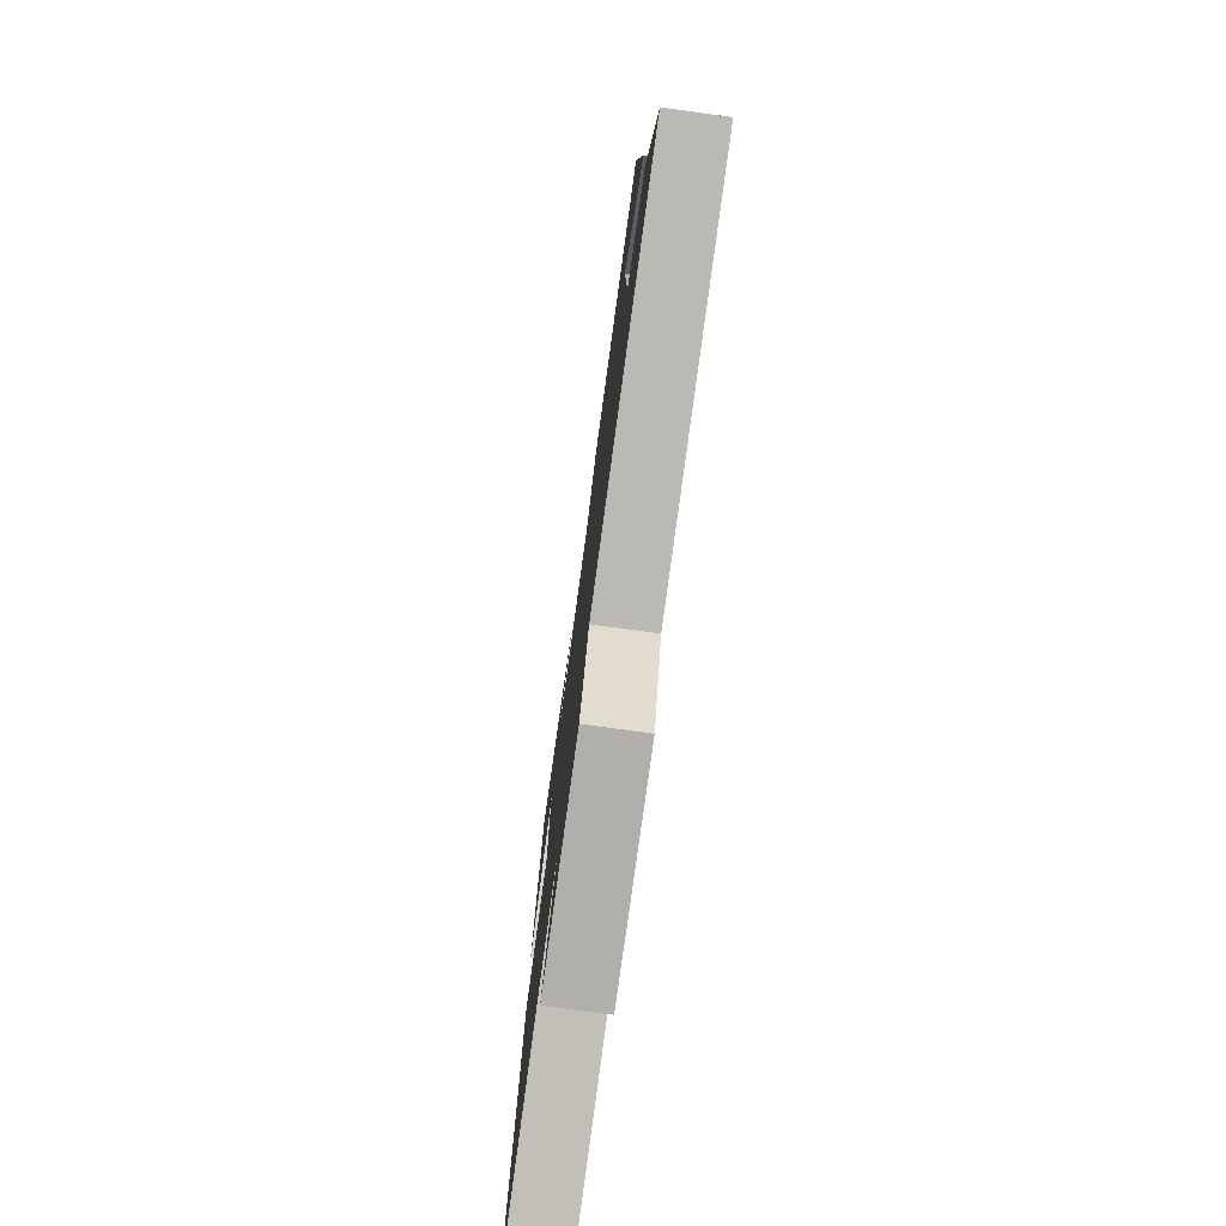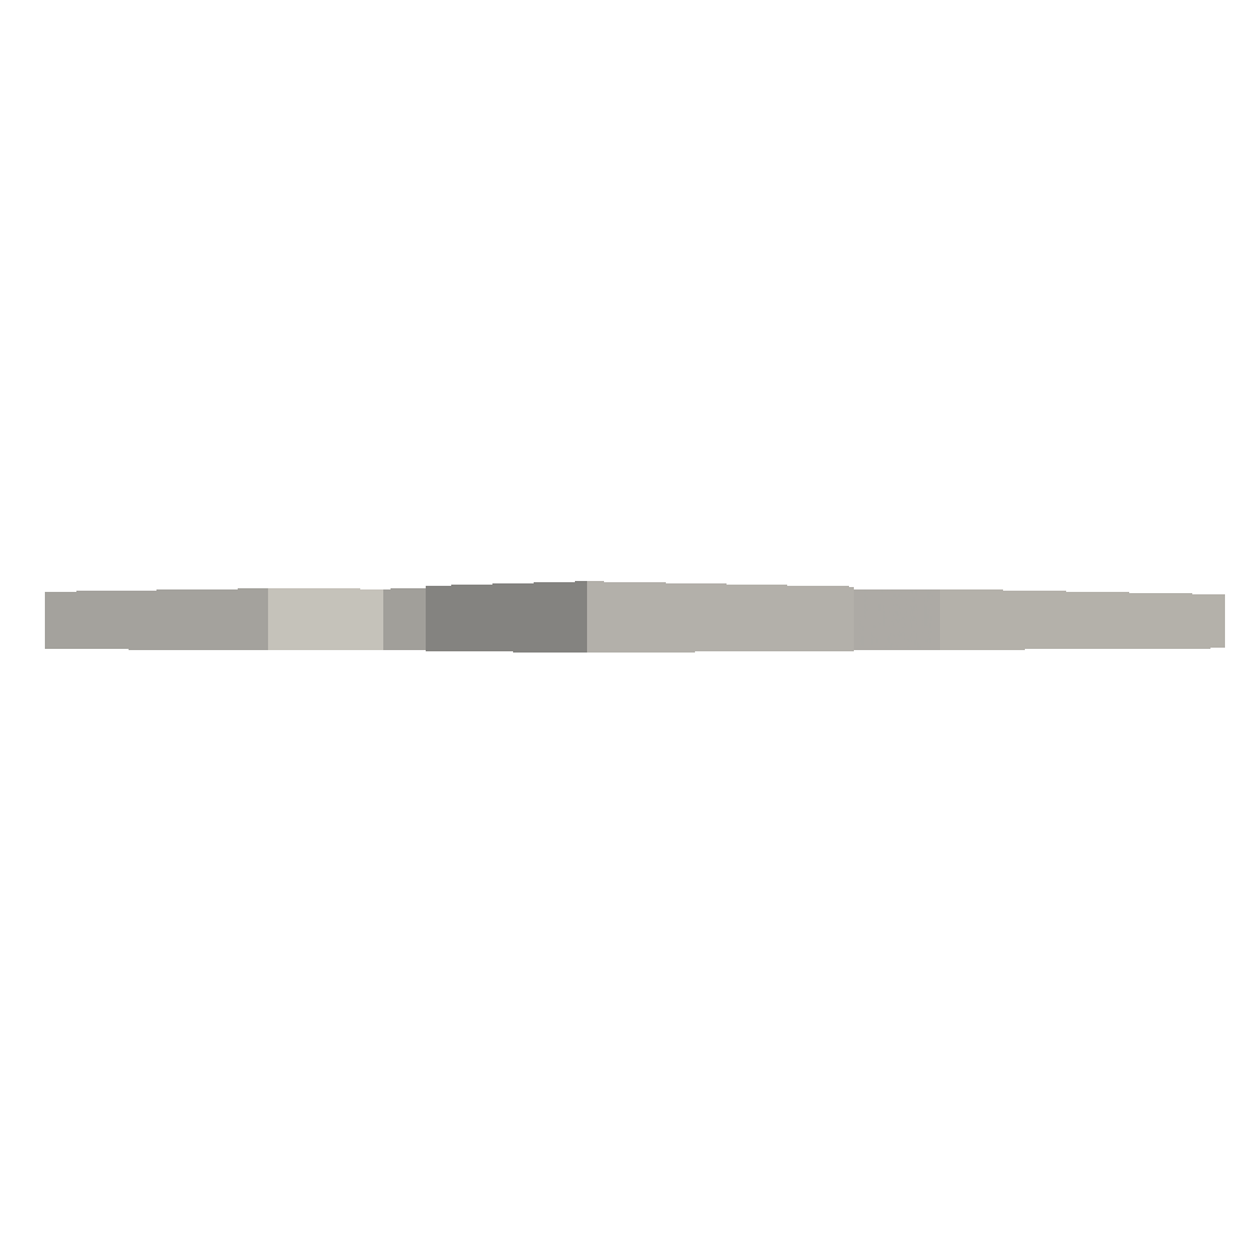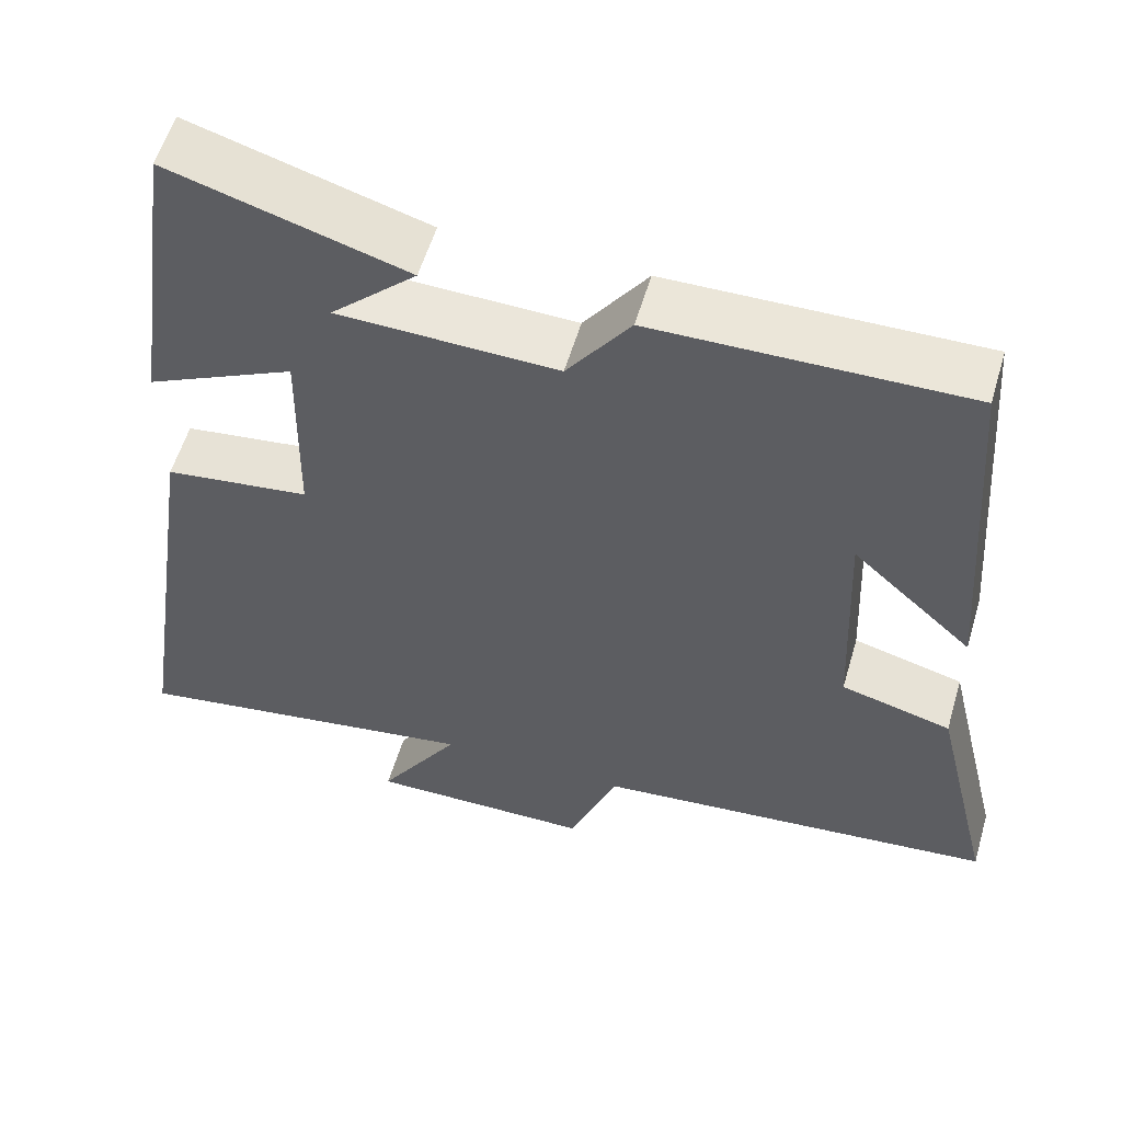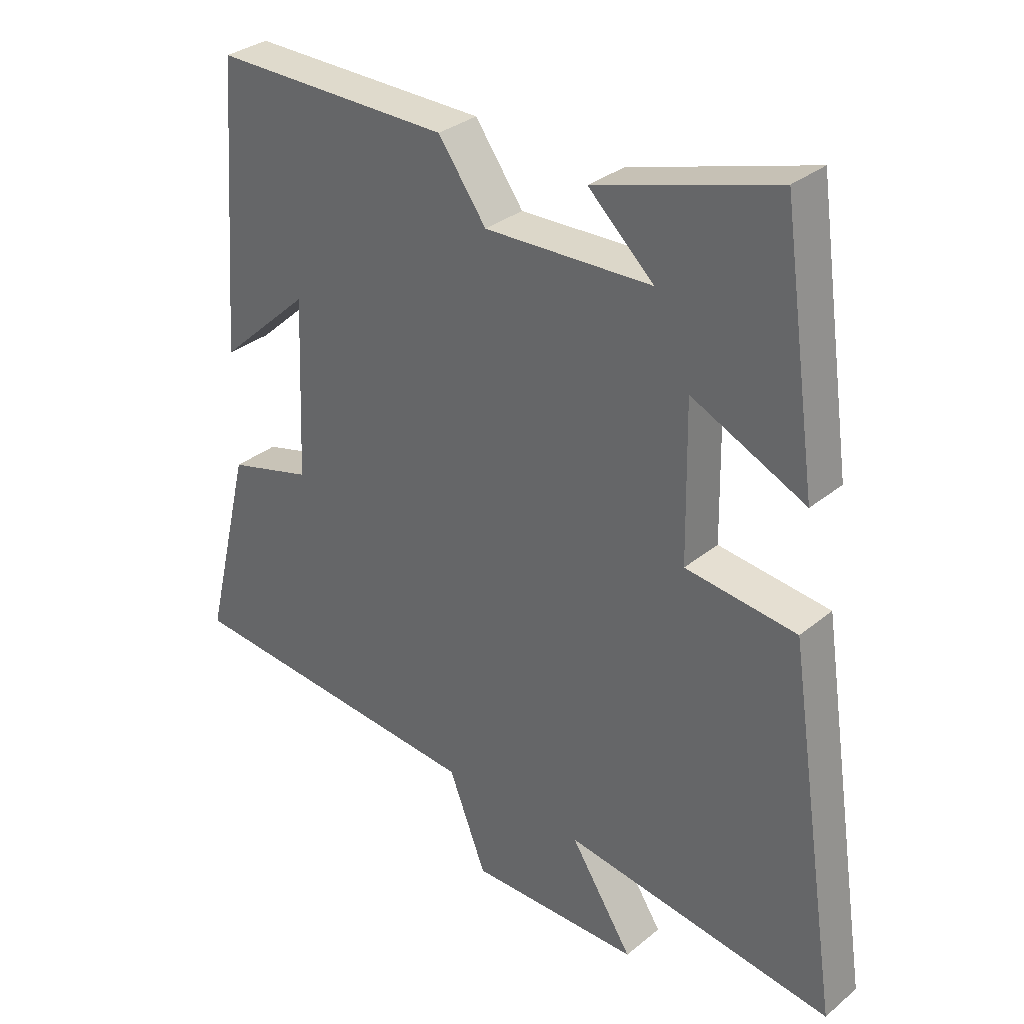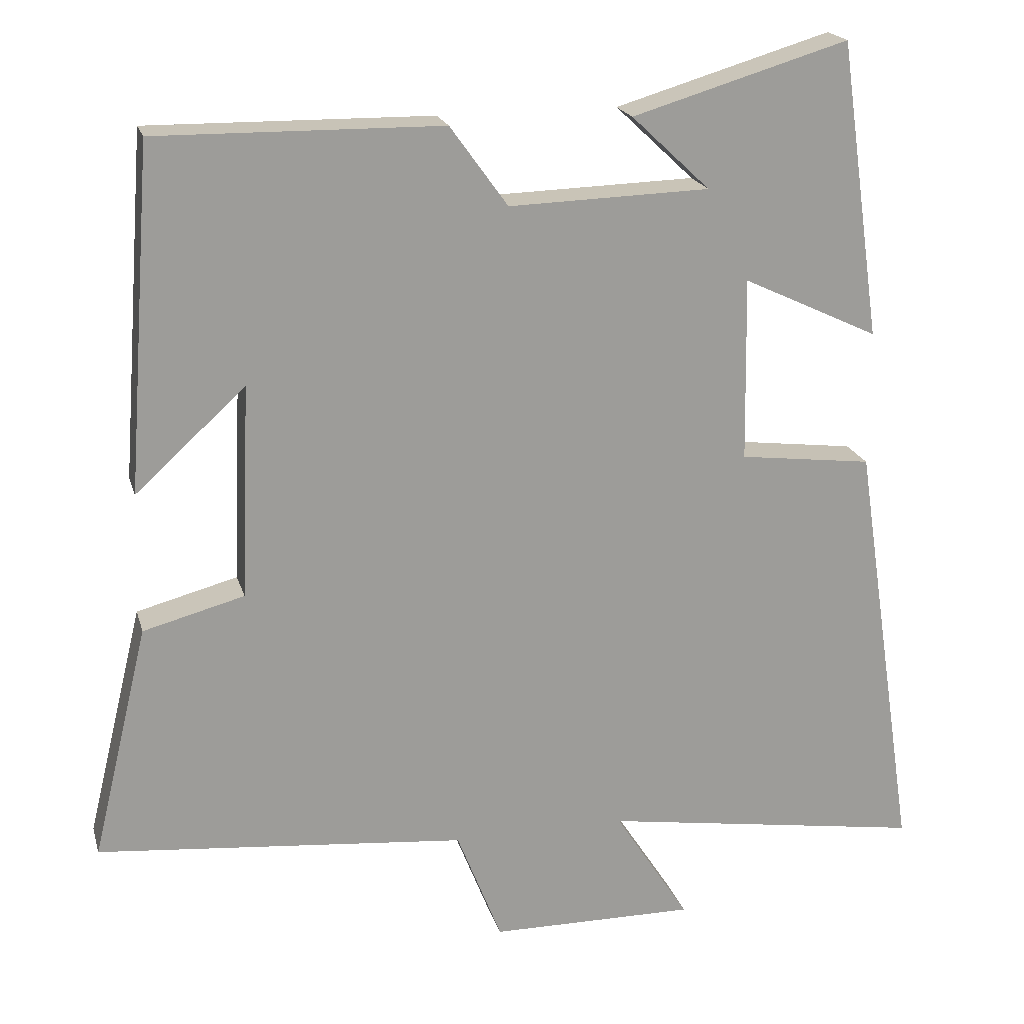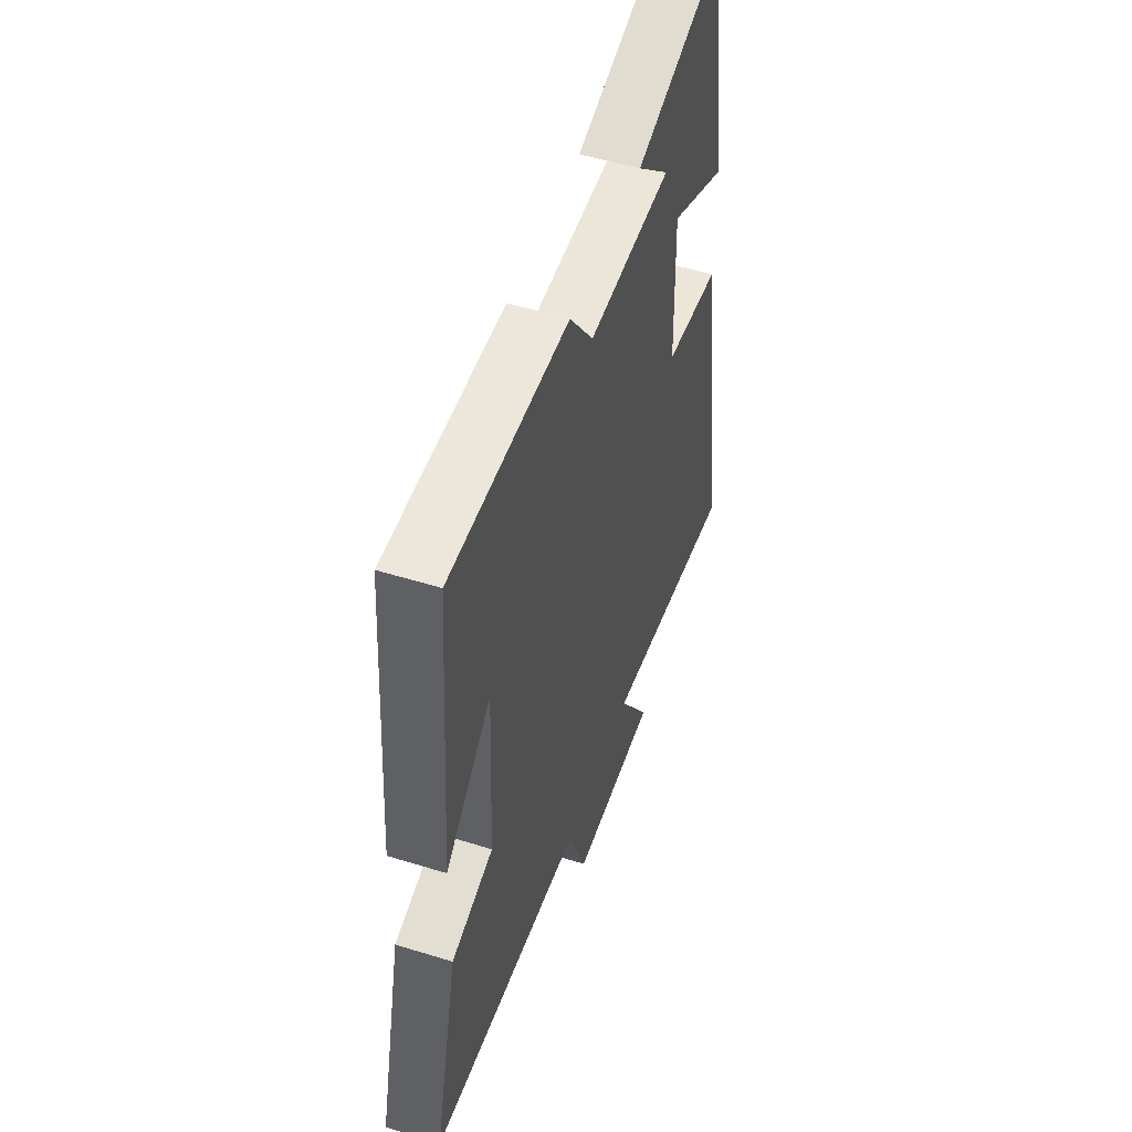
<metadata>
{"format":"obj","ext":"obj","renderer":"f3d","projection":"perspective","resolution":1024,"background":"white","views":[{"elev":-77.7,"azim":-97.8,"up":"+Z"},{"elev":-0.3,"azim":37.8,"up":"+Y"},{"elev":56.2,"azim":-163.7,"up":"+Z"},{"elev":31.8,"azim":41.1,"up":"+Z"},{"elev":19.8,"azim":-14.4,"up":"+Z"},{"elev":51.4,"azim":-71.3,"up":"+Z"}]}
</metadata>
<code>
v 0.444 0.07 0.586
v 0.5 0.07 0.189
v 0.318 0.07 0.275
v 0.322 0.07 0.029
v 0.5 0.07 0.007
v 0.586 0.07 -0.566
v 0.153 0.07 -0.5
v 0.253 0.07 -0.655
v -0.021 0.07 -0.653
v -0.081 0.07 -0.5
v -0.575 0.07 -0.454
v -0.5 0.07 -0.142
v -0.365 0.07 -0.106
v -0.353 0.07 0.18
v -0.5 0.07 0.046
v -0.466 0.07 0.505
v -0.085 0.07 0.5
v -0.008 0.07 0.393
v 0.26 0.07 0.401
v 0.155 0.07 0.5
v 0.444 0 0.586
v 0.5 0 0.189
v 0.318 0 0.275
v 0.322 0 0.029
v 0.5 0 0.007
v 0.586 0 -0.566
v 0.153 0 -0.5
v 0.253 0 -0.655
v -0.021 0 -0.653
v -0.081 0 -0.5
v -0.575 0 -0.454
v -0.5 0 -0.142
v -0.365 0 -0.106
v -0.353 0 0.18
v -0.5 0 0.046
v -0.466 0 0.505
v -0.085 0 0.5
v -0.008 0 0.393
v 0.26 0 0.401
v 0.155 0 0.5
f 19 20 1 2
f 16 17 18
f 14 15 16
f 14 16 18
f 13 14 18 19
f 10 11 12 13
f 7 8 9 10
f 7 10 13 19
f 4 5 6 7
f 3 4 7 19
f 2 3 19
f 22 21 40 39
f 38 37 36
f 36 35 34
f 38 36 34
f 39 38 34 33
f 33 32 31 30
f 30 29 28 27
f 39 33 30 27
f 27 26 25 24
f 39 27 24 23
f 39 23 22
f 1 21 22 2
f 2 22 23 3
f 3 23 24 4
f 4 24 25 5
f 5 25 26 6
f 6 26 27 7
f 7 27 28 8
f 8 28 29 9
f 9 29 30 10
f 10 30 31 11
f 11 31 32 12
f 12 32 33 13
f 13 33 34 14
f 14 34 35 15
f 15 35 36 16
f 16 36 37 17
f 17 37 38 18
f 18 38 39 19
f 19 39 40 20
f 20 40 21 1

</code>
